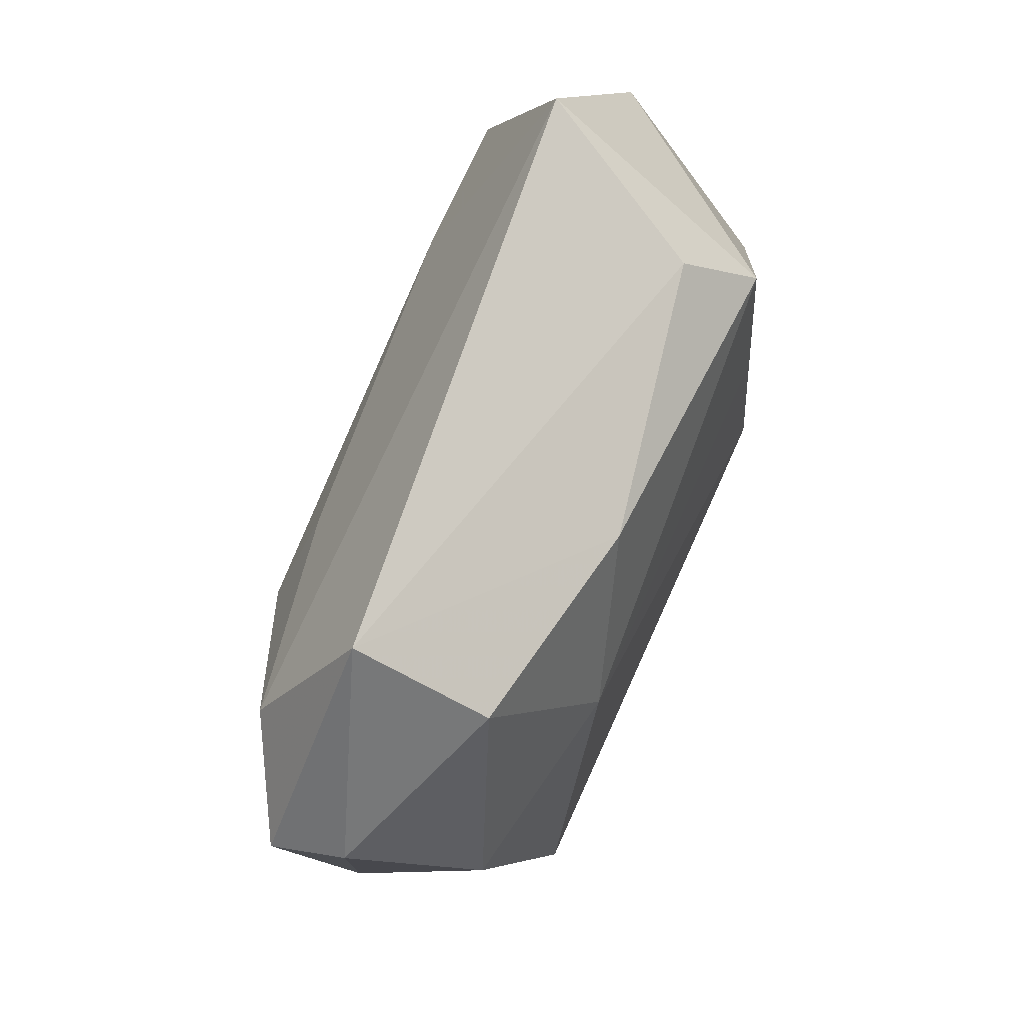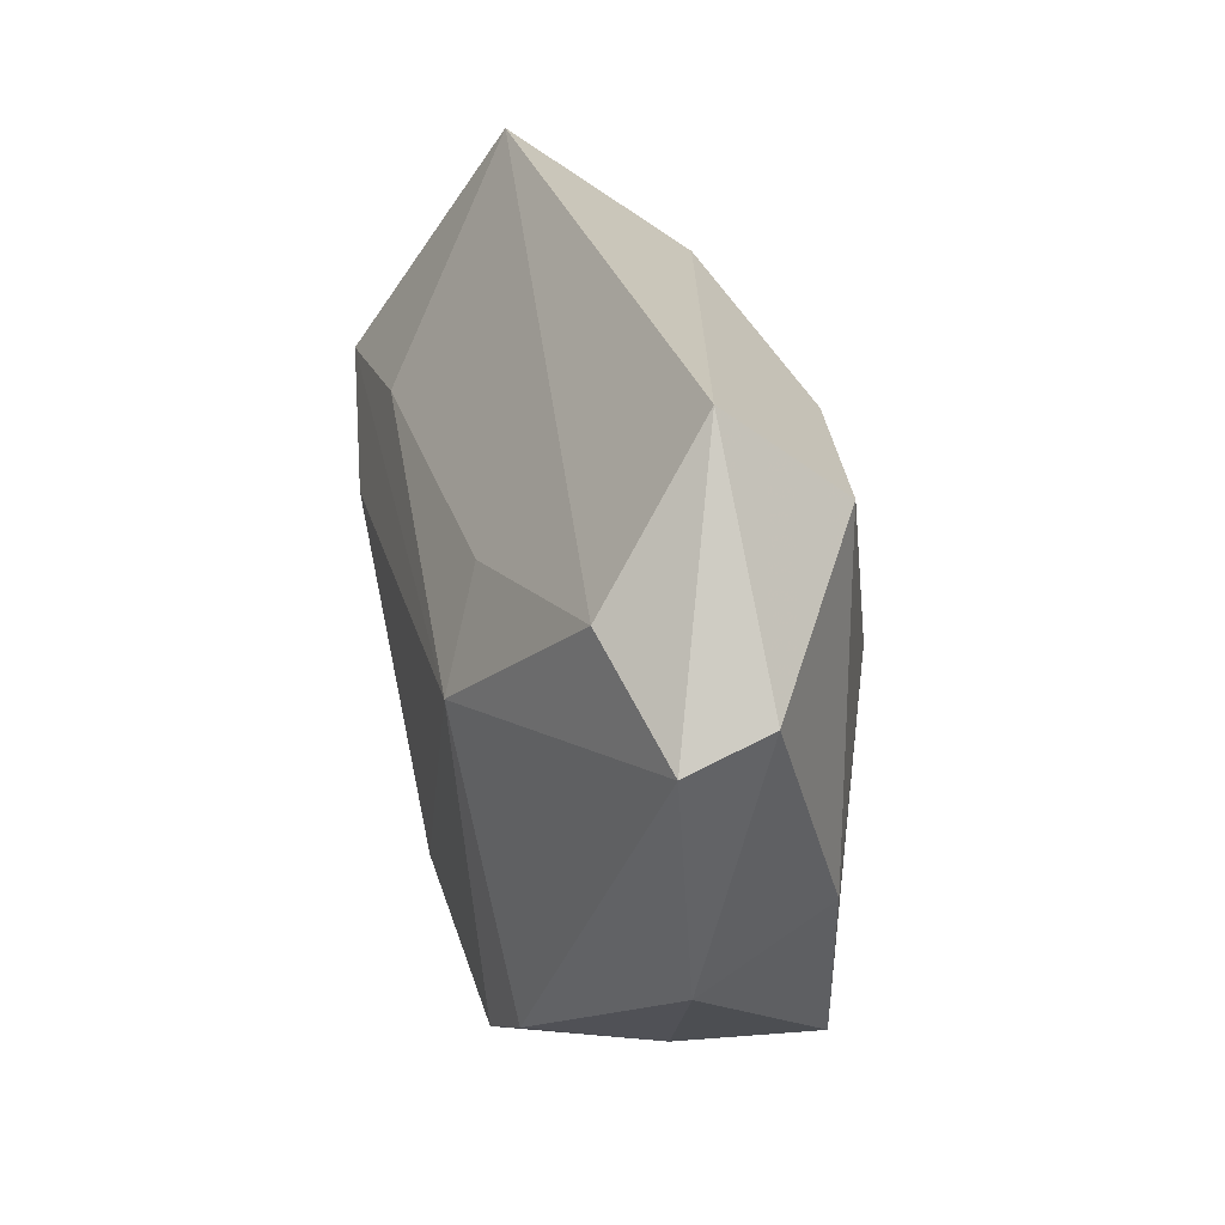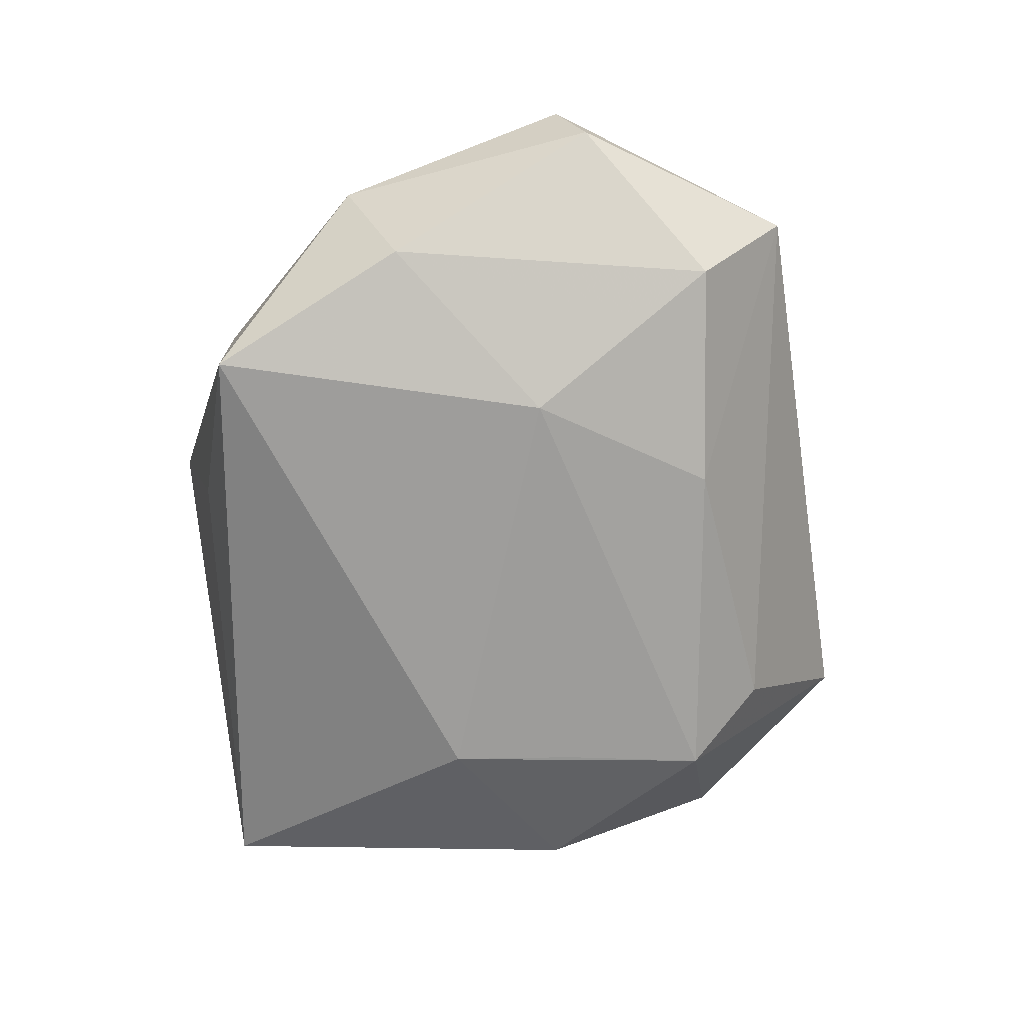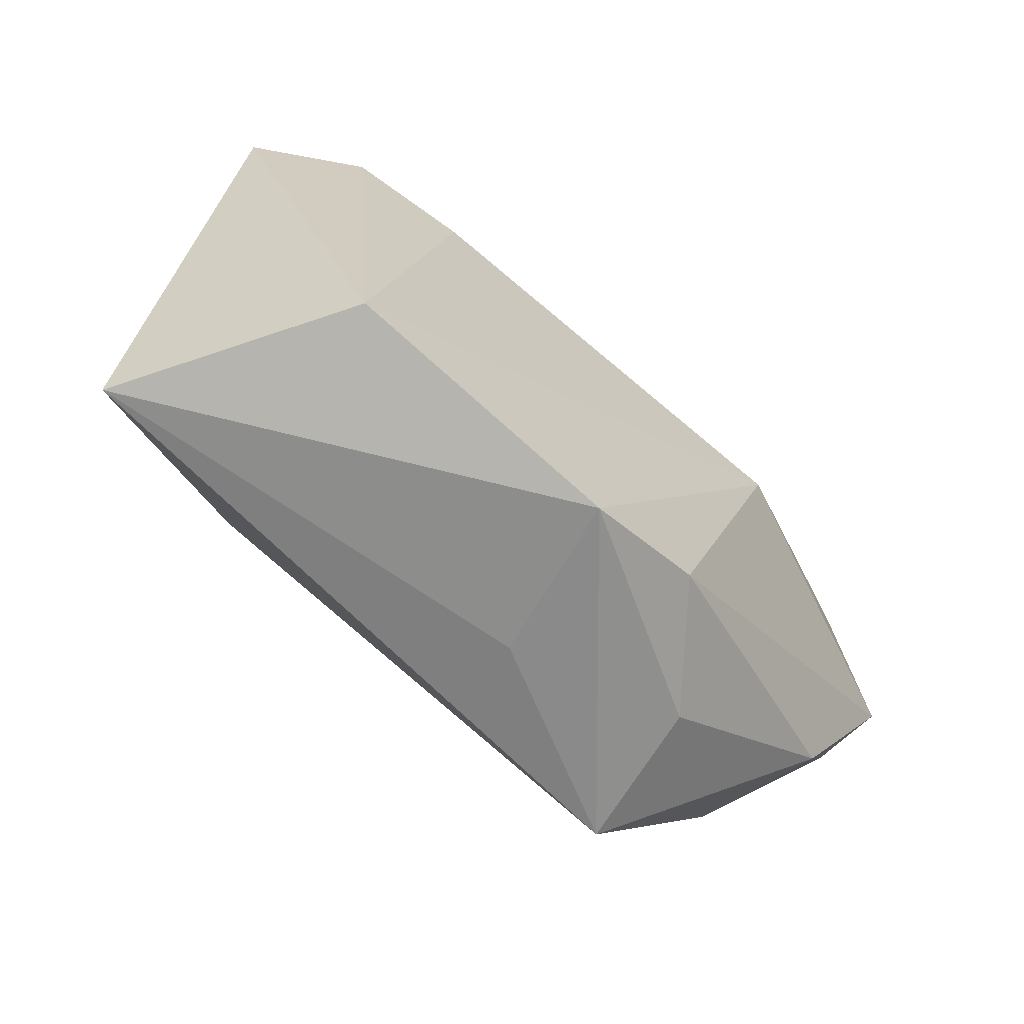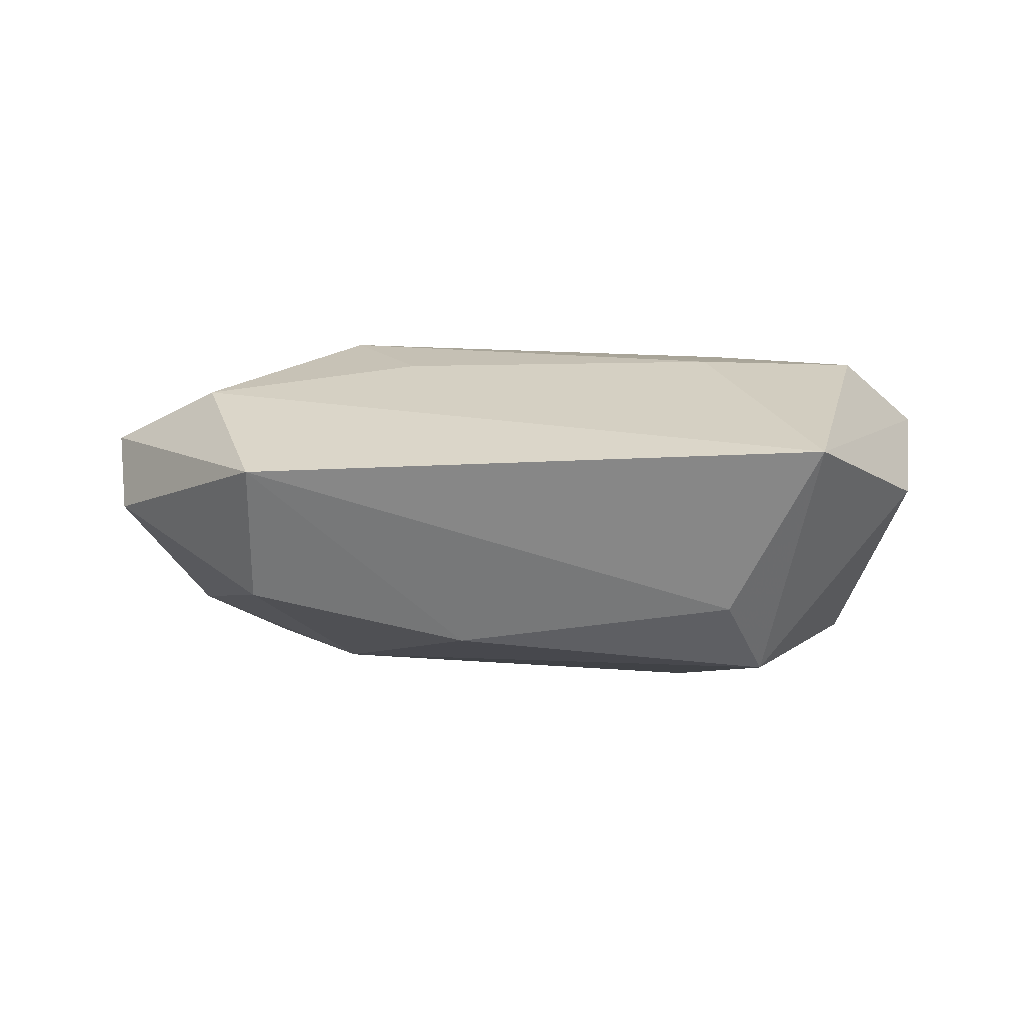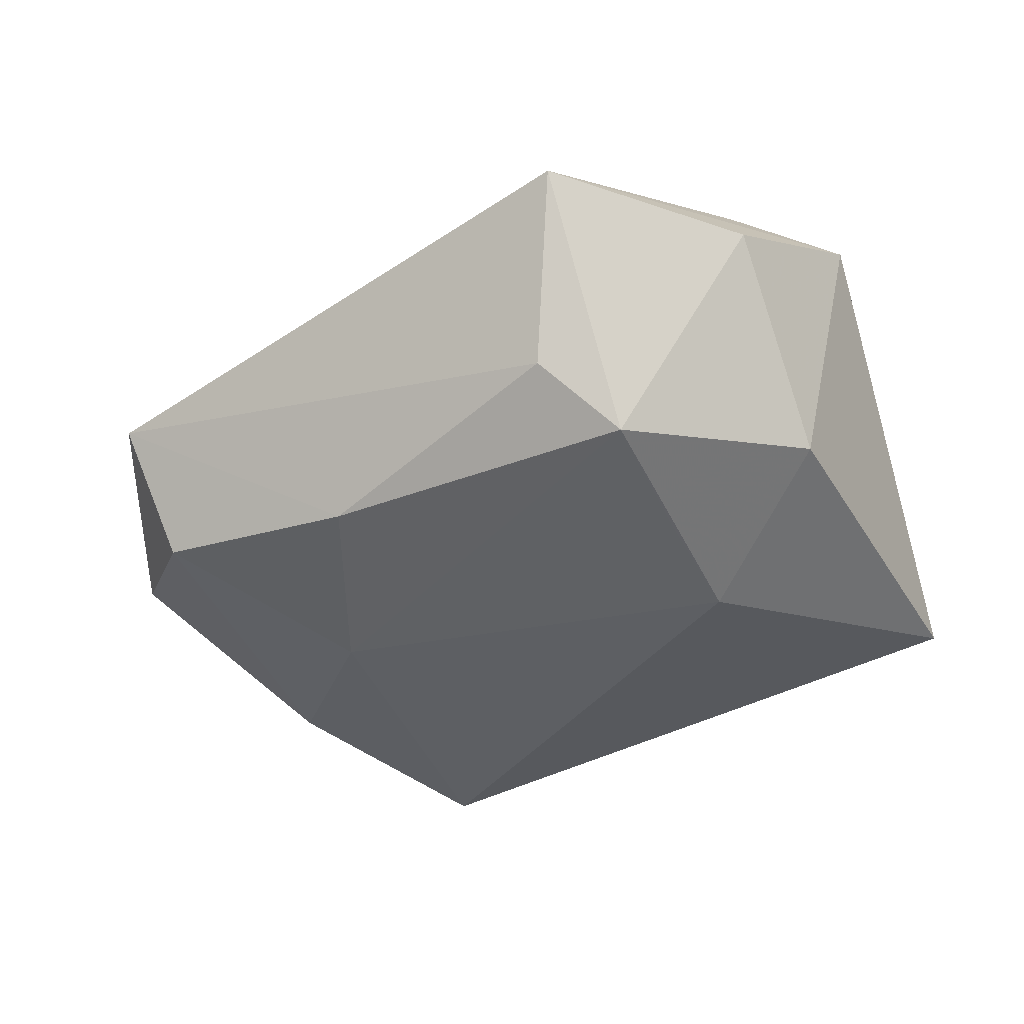
<metadata>
{"format":"obj","ext":"obj","renderer":"f3d","projection":"perspective","resolution":1024,"background":"white","views":[{"elev":57.8,"azim":111.0,"up":"+Y"},{"elev":19.6,"azim":75.0,"up":"+Y"},{"elev":-67.1,"azim":88.0,"up":"+Z"},{"elev":-77.8,"azim":-40.0,"up":"+Y"},{"elev":-3.7,"azim":165.2,"up":"+Z"},{"elev":-45.9,"azim":-154.9,"up":"+Z"}]}
</metadata>
<code>
v 0.02008 0.0144 0.01782
v -0.01699 0.02124 0.01877
v -0.04887 0.01445 0.01289
v -0.0371 0.02107 0.01905
v -0.02213 0.02687 -0.02069
v 0.02697 -0.03532 0.0005462
v 0.0163 0.02561 -0.01734
v 0.05595 0.009253 -0.0004964
v 0.04596 0.01641 0.01337
v 0.04269 -0.01389 -0.0111
v -0.04289 -0.03365 -0.0117
v 0.007325 -0.03853 -0.004644
v -0.02233 -0.004289 -0.02178
v 0.02573 0.004473 -0.01907
v -0.04 0.009369 -0.01498
v -0.0224 0.04738 0.004818
v 0.02875 -0.0353 -0.01544
v -0.02756 -0.03752 0.01378
v 0.05618 0.005686 0.00851
v 0.02468 0.002478 0.02204
v 0.0441 0.03467 0.002029
v -0.01509 0.03476 -0.01355
v 0.01705 -0.03712 0.01344
v 0.003901 -0.0437 0.01372
v -0.02338 0.008459 0.02132
v -0.02184 0.01018 -0.02127
v 0.0457 -0.02078 0.003874
v 0.0417 0.0244 -0.01188
v -0.04083 0.03088 0.001674
f 16 3 4
f 18 3 11
f 11 24 18
f 25 4 18
f 18 4 3
f 21 9 19
f 16 9 21
f 19 9 20
f 25 18 20
f 20 18 24
f 20 4 25
f 22 5 16
f 7 5 22
f 16 21 22
f 22 21 7
f 29 3 16
f 16 5 29
f 12 24 11
f 11 17 12
f 12 17 24
f 13 17 11
f 7 21 28
f 4 20 2
f 2 9 16
f 16 4 2
f 15 29 5
f 15 13 11
f 5 13 15
f 11 3 15
f 3 29 15
f 24 17 6
f 17 27 6
f 23 20 24
f 24 6 23
f 23 6 27
f 19 20 23
f 23 27 19
f 26 13 5
f 10 27 17
f 8 21 19
f 8 28 21
f 8 10 28
f 19 27 8
f 27 10 8
f 7 28 14
f 14 10 17
f 28 10 14
f 14 5 7
f 17 13 14
f 14 26 5
f 13 26 14
f 1 20 9
f 9 2 1
f 1 2 20

</code>
